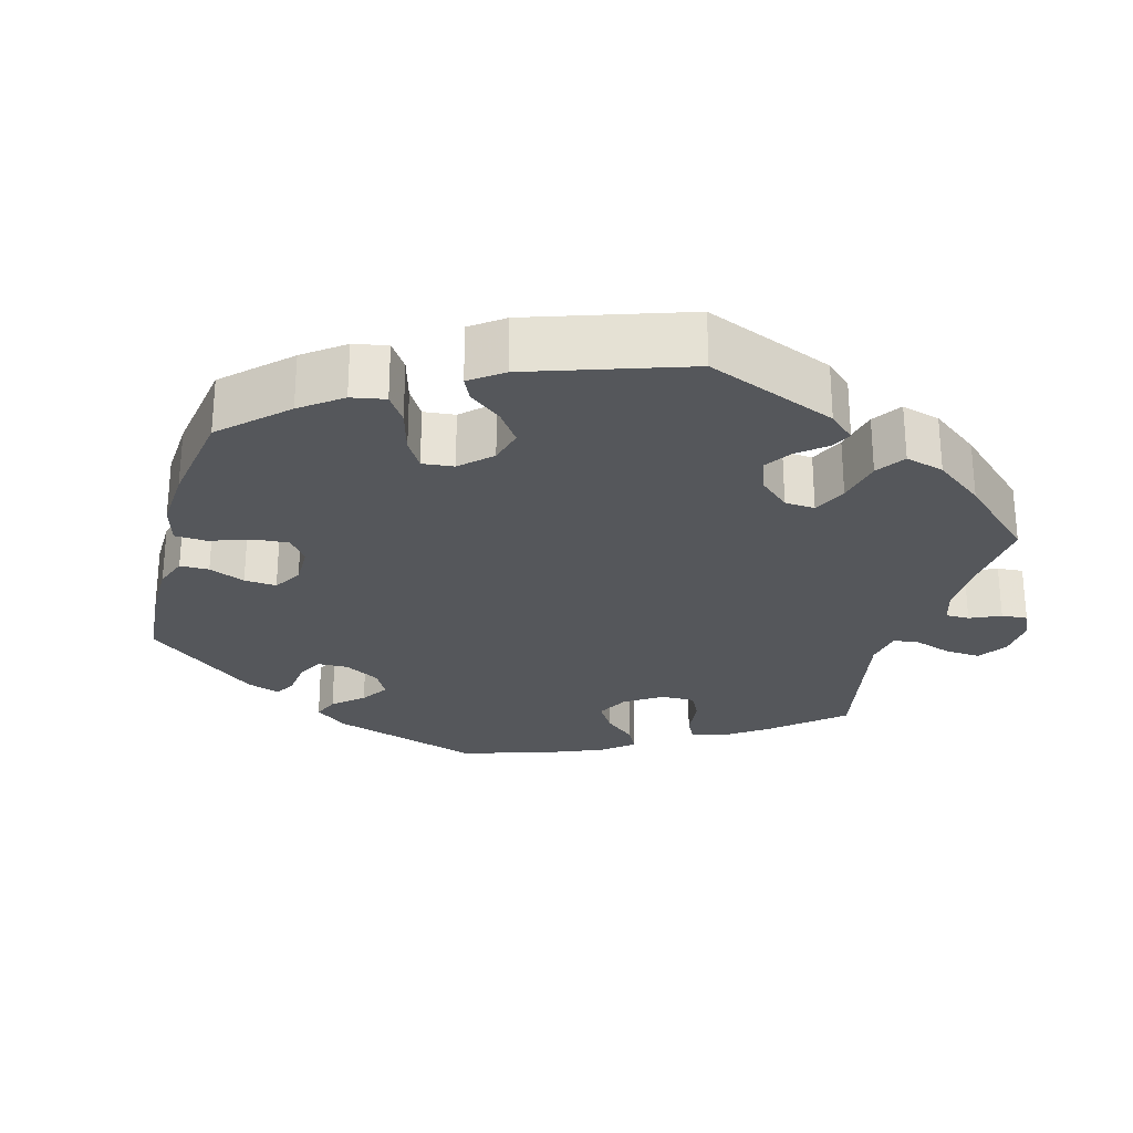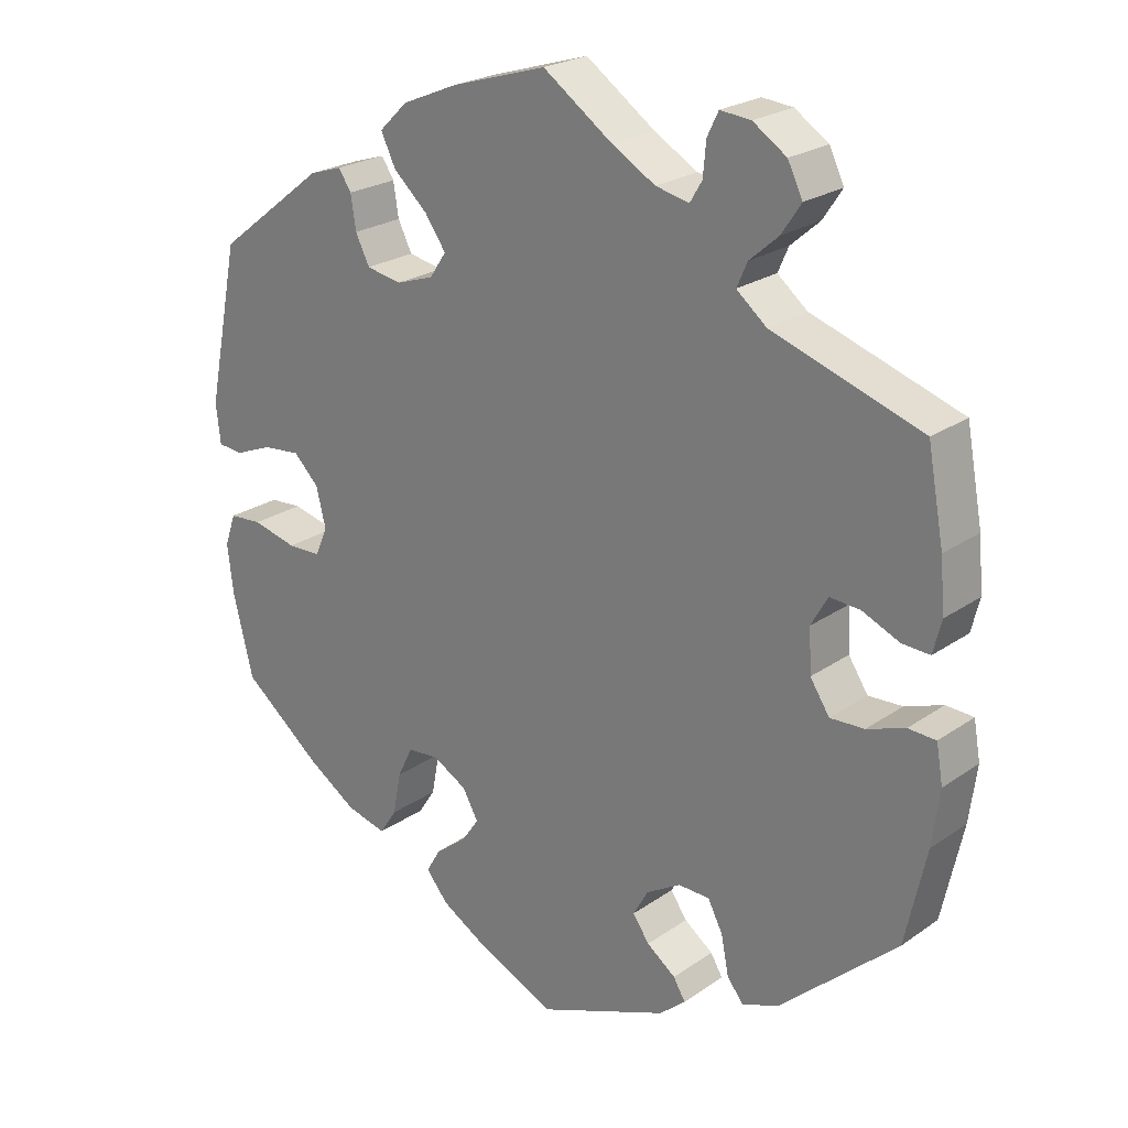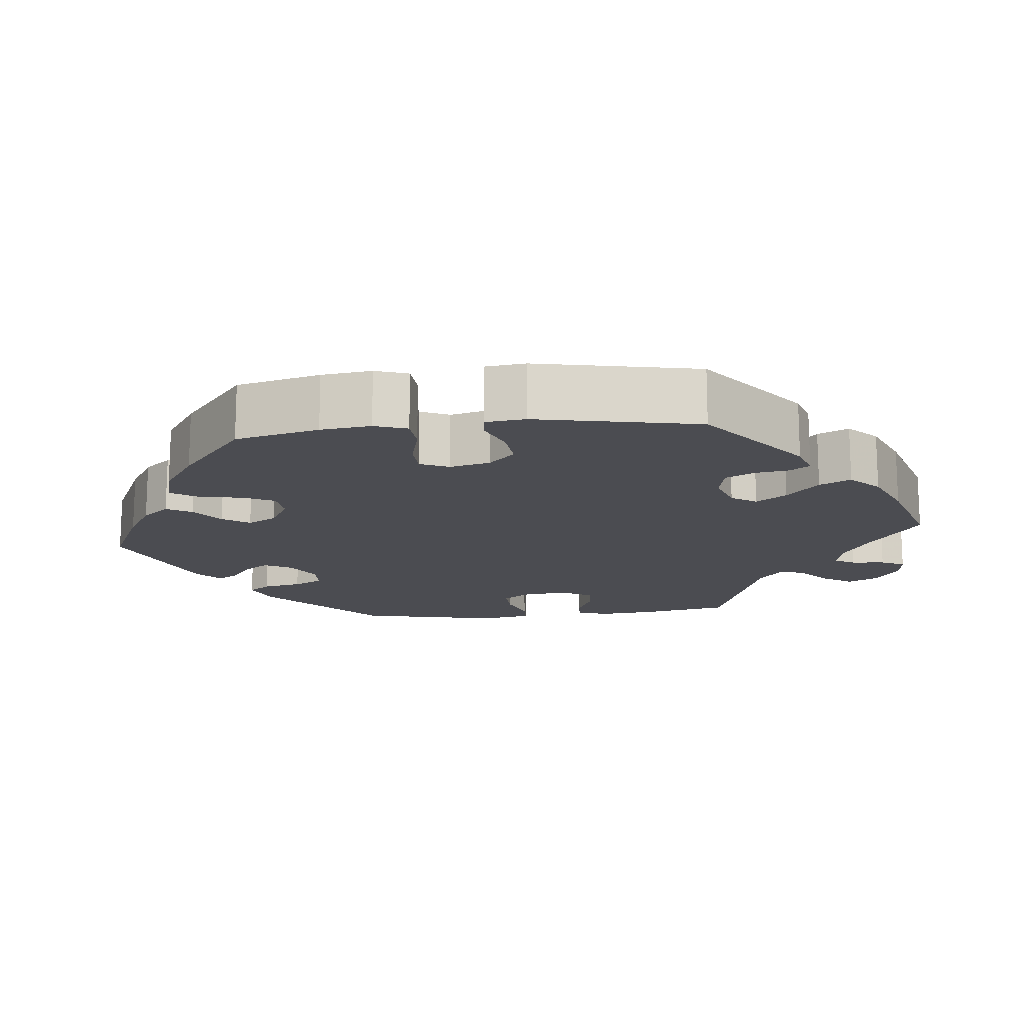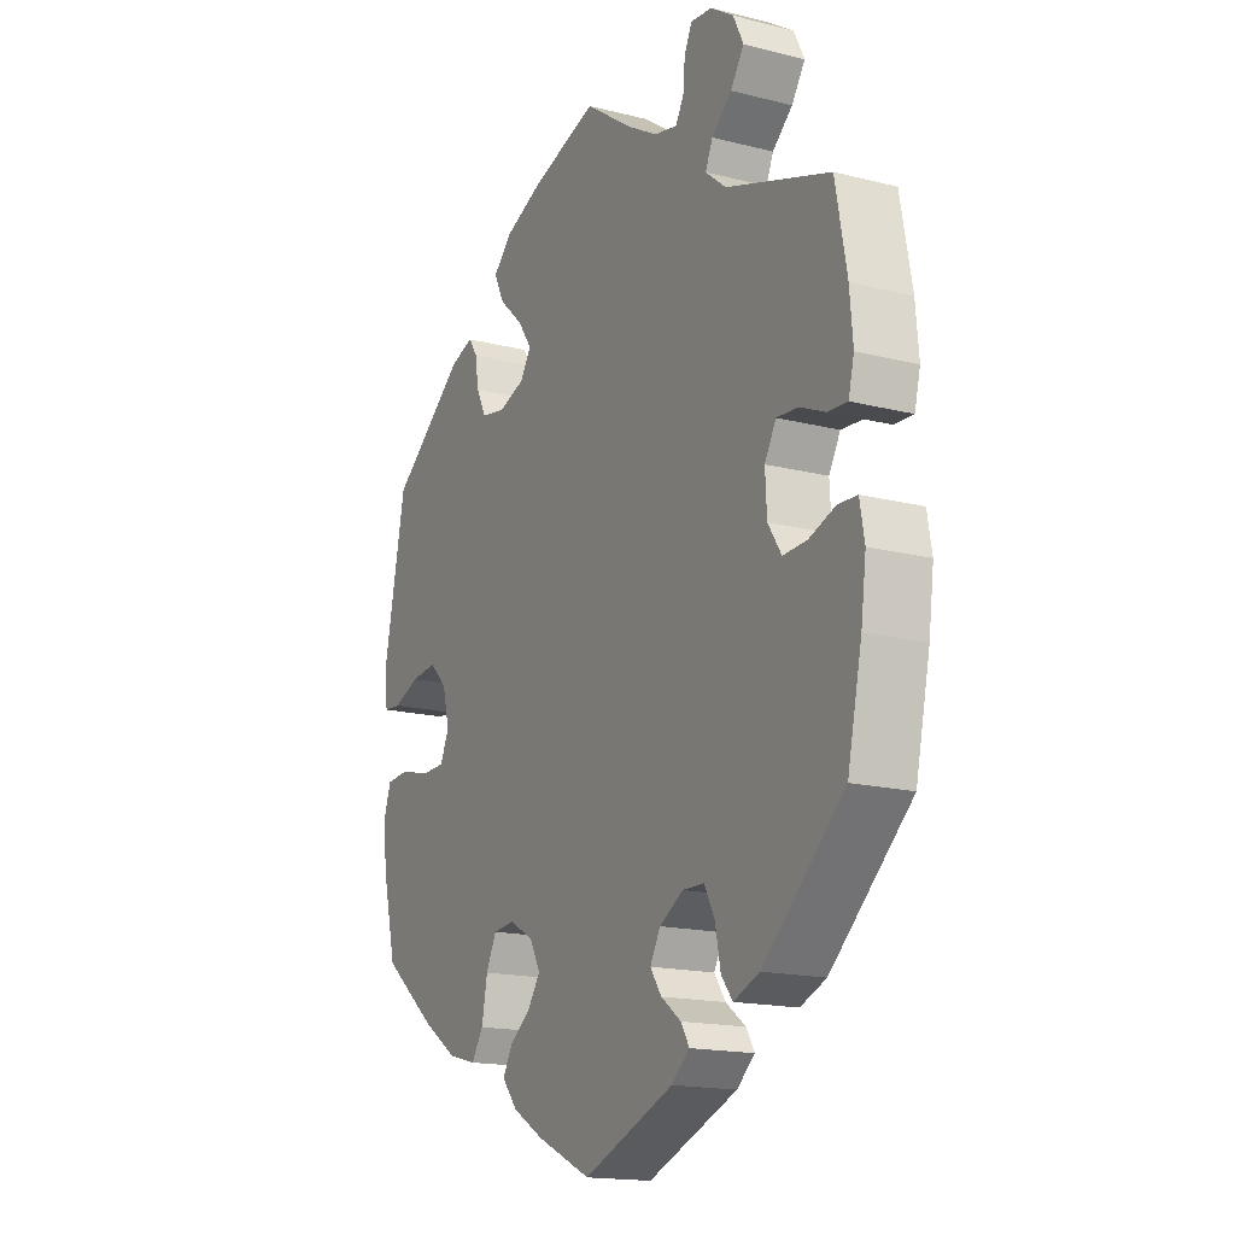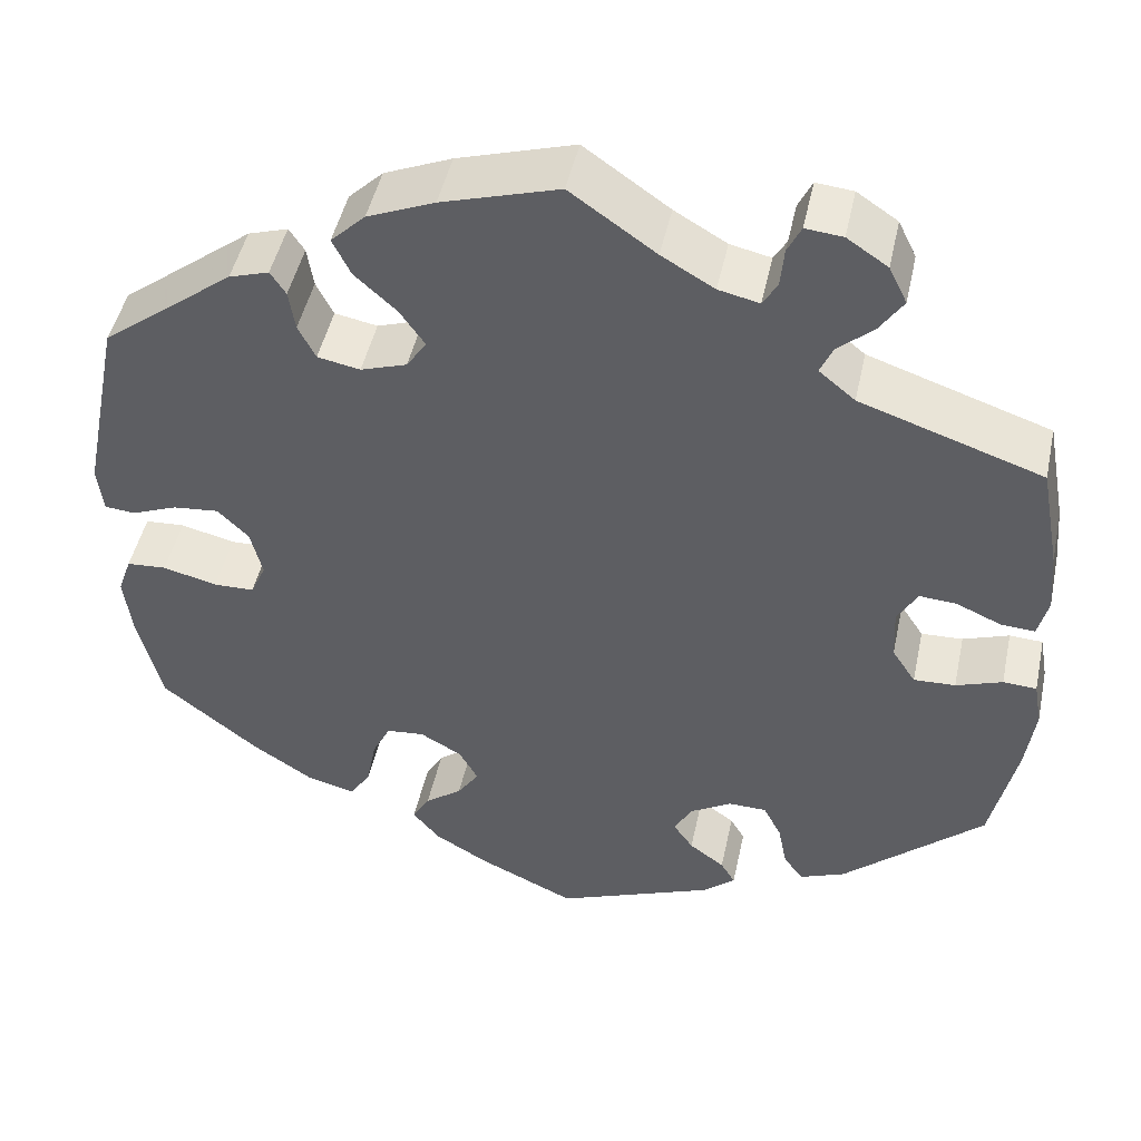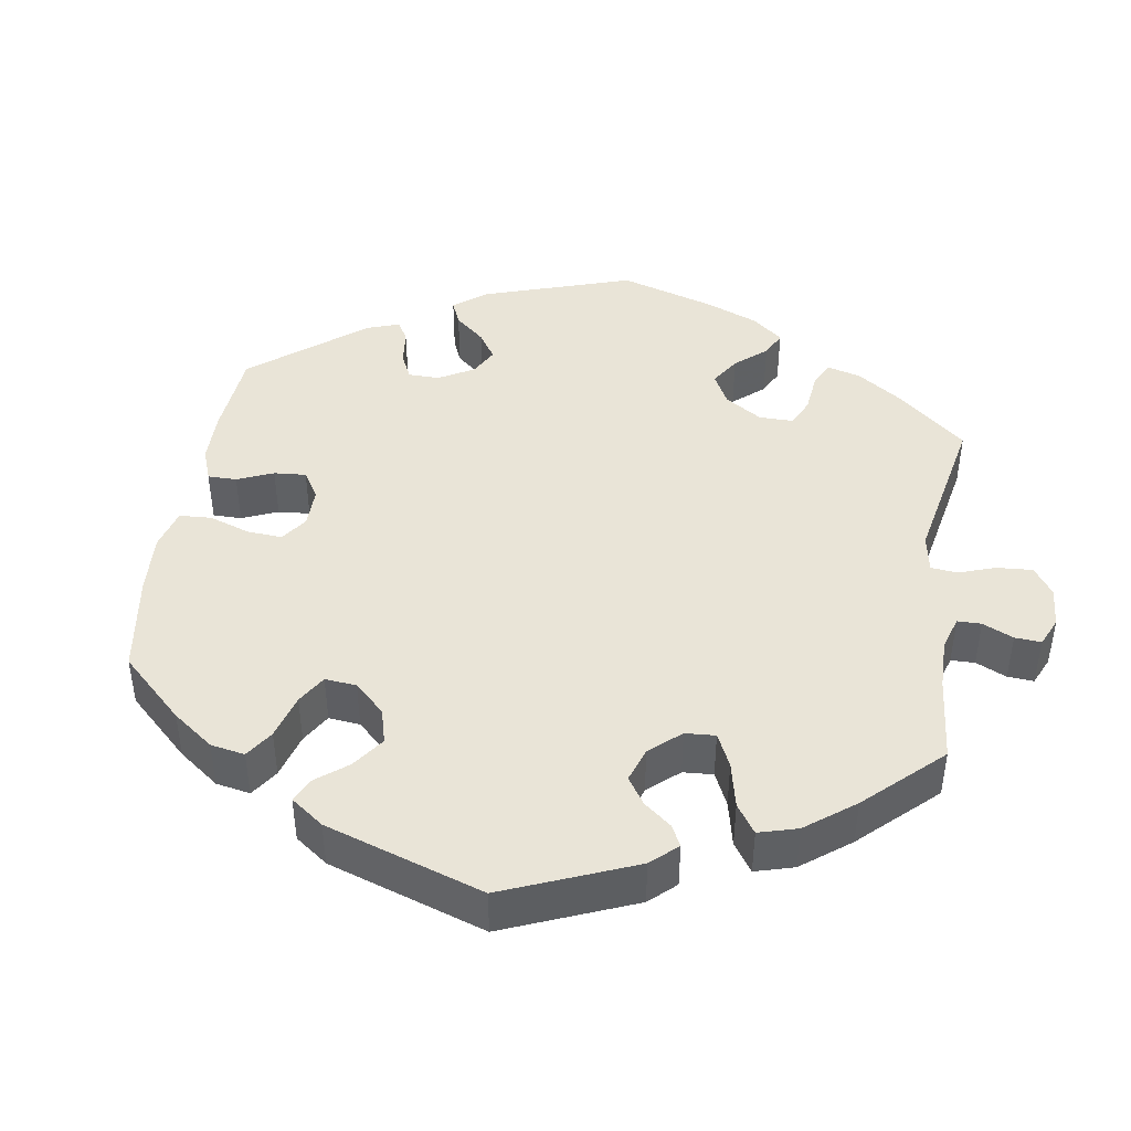
<metadata>
{"format":"obj","ext":"obj","renderer":"f3d","projection":"perspective","resolution":1024,"background":"white","views":[{"elev":-26.6,"azim":-75.4,"up":"+Y"},{"elev":23.4,"azim":40.8,"up":"+Z"},{"elev":-15.3,"azim":-83.9,"up":"+Y"},{"elev":-16.7,"azim":62.8,"up":"+Z"},{"elev":47.2,"azim":12.1,"up":"+Z"},{"elev":43.5,"azim":-51.2,"up":"+Y"}]}
</metadata>
<code>
v 0.522 0.07 0.171
v 0.528 0.07 0.102
v 0.517 0.07 0.058
v 0.48 0.07 0.06
v 0.43 0.07 0.082
v 0.389 0.07 0.085
v 0.367 0.07 0.046
v 0.37 0.07 -0.012
v 0.396 0.07 -0.052
v 0.442 0.07 -0.05
v 0.493 0.07 -0.032
v 0.53 0.07 -0.034
v 0.539 0.07 -0.085
v 0.529 0.07 -0.16
v 0.501 0.07 -0.288
v 0.345 0.07 -0.428
v 0.295 0.07 -0.448
v 0.273 0.07 -0.419
v 0.263 0.07 -0.368
v 0.243 0.07 -0.329
v 0.201 0.07 -0.328
v 0.155 0.07 -0.355
v 0.135 0.07 -0.391
v 0.157 0.07 -0.423
v 0.196 0.07 -0.452
v 0.212 0.07 -0.479
v 0.177 0.07 -0.509
v 0.001 0.07 -0.578
v -0.106 0.07 -0.528
v -0.165 0.07 -0.493
v -0.195 0.07 -0.457
v -0.176 0.07 -0.424
v -0.135 0.07 -0.393
v -0.111 0.07 -0.358
v -0.132 0.07 -0.32
v -0.178 0.07 -0.294
v -0.22 0.07 -0.298
v -0.24 0.07 -0.339
v -0.251 0.07 -0.396
v -0.274 0.07 -0.431
v -0.328 0.07 -0.417
v -0.395 0.07 -0.373
v -0.501 0.07 -0.288
v -0.528 0.07 -0.178
v -0.536 0.07 -0.112
v -0.521 0.07 -0.069
v -0.477 0.07 -0.066
v -0.417 0.07 -0.081
v -0.372 0.07 -0.08
v -0.355 0.07 -0.042
v -0.368 0.07 0.011
v -0.402 0.07 0.045
v -0.453 0.07 0.04
v -0.503 0.07 0.02
v -0.537 0.07 0.023
v -0.543 0.07 0.076
v -0.5 0.07 0.289
v -0.354 0.07 0.402
v -0.31 0.07 0.416
v -0.293 0.07 0.39
v -0.286 0.07 0.345
v -0.267 0.07 0.307
v -0.22 0.07 0.298
v -0.169 0.07 0.315
v -0.147 0.07 0.348
v -0.175 0.07 0.388
v -0.221 0.07 0.43
v -0.241 0.07 0.471
v -0.203 0.07 0.508
v -0.129 0.07 0.539
v 0 0.07 0.578
v 0.094 0.07 0.512
v 0.152 0.07 0.478
v 0.197 0.07 0.468
v 0.213 0.07 0.495
v 0.217 0.07 0.539
v 0.232 0.07 0.57
v 0.273 0.07 0.566
v 0.318 0.07 0.536
v 0.338 0.07 0.495
v 0.312 0.07 0.456
v 0.273 0.07 0.422
v 0.259 0.07 0.39
v 0.299 0.07 0.357
v 0.5 0.07 0.289
v 0.522 0 0.171
v 0.528 0 0.102
v 0.517 0 0.058
v 0.48 0 0.06
v 0.43 0 0.082
v 0.389 0 0.085
v 0.367 0 0.046
v 0.37 0 -0.012
v 0.396 0 -0.052
v 0.442 0 -0.05
v 0.493 0 -0.032
v 0.53 0 -0.034
v 0.539 0 -0.085
v 0.529 0 -0.16
v 0.501 0 -0.288
v 0.345 0 -0.428
v 0.295 0 -0.448
v 0.273 0 -0.419
v 0.263 0 -0.368
v 0.243 0 -0.329
v 0.201 0 -0.328
v 0.155 0 -0.355
v 0.135 0 -0.391
v 0.157 0 -0.423
v 0.196 0 -0.452
v 0.212 0 -0.479
v 0.177 0 -0.509
v 0.001 0 -0.578
v -0.106 0 -0.528
v -0.165 0 -0.493
v -0.195 0 -0.457
v -0.176 0 -0.424
v -0.135 0 -0.393
v -0.111 0 -0.358
v -0.132 0 -0.32
v -0.178 0 -0.294
v -0.22 0 -0.298
v -0.24 0 -0.339
v -0.251 0 -0.396
v -0.274 0 -0.431
v -0.328 0 -0.417
v -0.395 0 -0.373
v -0.501 0 -0.288
v -0.528 0 -0.178
v -0.536 0 -0.112
v -0.521 0 -0.069
v -0.477 0 -0.066
v -0.417 0 -0.081
v -0.372 0 -0.08
v -0.355 0 -0.042
v -0.368 0 0.011
v -0.402 0 0.045
v -0.453 0 0.04
v -0.503 0 0.02
v -0.537 0 0.023
v -0.543 0 0.076
v -0.5 0 0.289
v -0.354 0 0.402
v -0.31 0 0.416
v -0.293 0 0.39
v -0.286 0 0.345
v -0.267 0 0.307
v -0.22 0 0.298
v -0.169 0 0.315
v -0.147 0 0.348
v -0.175 0 0.388
v -0.221 0 0.43
v -0.241 0 0.471
v -0.203 0 0.508
v -0.129 0 0.539
v 0 0 0.578
v 0.094 0 0.512
v 0.152 0 0.478
v 0.197 0 0.468
v 0.213 0 0.495
v 0.217 0 0.539
v 0.232 0 0.57
v 0.273 0 0.566
v 0.318 0 0.536
v 0.338 0 0.495
v 0.312 0 0.456
v 0.273 0 0.422
v 0.259 0 0.39
v 0.299 0 0.357
v 0.5 0 0.289
f 84 85 1 2
f 83 84 2 3
f 79 80 81 82
f 79 82 83
f 78 79 83
f 75 76 77 78
f 74 75 78 83
f 73 74 83 3
f 69 70 71 72
f 66 67 68 69
f 65 66 69 72
f 64 65 72 73
f 58 59 60 61
f 58 61 62
f 57 58 62
f 56 57 62 63
f 53 54 55 56
f 52 53 56 63
f 45 46 47 48
f 45 48 49
f 44 45 49
f 43 44 49
f 42 43 49
f 41 42 49 50
f 38 39 40 41
f 37 38 41 50
f 30 31 32 33
f 30 33 34
f 29 30 34
f 28 29 34
f 27 28 34
f 24 25 26 27
f 23 24 27 34
f 22 23 34 35
f 16 17 18 19
f 16 19 20
f 15 16 20
f 14 15 20 21
f 10 11 12 13
f 9 10 13 14
f 73 3 4 5
f 64 73 5 6
f 51 52 63 64
f 36 37 50 51
f 21 22 35 36
f 9 14 21 36
f 8 9 36 51
f 7 8 51 64
f 6 7 64
f 87 86 170 169
f 88 87 169 168
f 167 166 165 164
f 168 167 164
f 168 164 163
f 163 162 161 160
f 168 163 160 159
f 88 168 159 158
f 157 156 155 154
f 154 153 152 151
f 157 154 151 150
f 158 157 150 149
f 146 145 144 143
f 147 146 143
f 147 143 142
f 148 147 142 141
f 141 140 139 138
f 148 141 138 137
f 133 132 131 130
f 134 133 130
f 134 130 129
f 134 129 128
f 134 128 127
f 135 134 127 126
f 126 125 124 123
f 135 126 123 122
f 118 117 116 115
f 119 118 115
f 119 115 114
f 119 114 113
f 119 113 112
f 112 111 110 109
f 119 112 109 108
f 120 119 108 107
f 104 103 102 101
f 105 104 101
f 105 101 100
f 106 105 100 99
f 98 97 96 95
f 99 98 95 94
f 90 89 88 158
f 91 90 158 149
f 149 148 137 136
f 136 135 122 121
f 121 120 107 106
f 121 106 99 94
f 136 121 94 93
f 149 136 93 92
f 149 92 91
f 1 86 87 2
f 2 87 88 3
f 3 88 89 4
f 4 89 90 5
f 5 90 91 6
f 6 91 92 7
f 7 92 93 8
f 8 93 94 9
f 9 94 95 10
f 10 95 96 11
f 11 96 97 12
f 12 97 98 13
f 13 98 99 14
f 14 99 100 15
f 15 100 101 16
f 16 101 102 17
f 17 102 103 18
f 18 103 104 19
f 19 104 105 20
f 20 105 106 21
f 21 106 107 22
f 22 107 108 23
f 23 108 109 24
f 24 109 110 25
f 25 110 111 26
f 26 111 112 27
f 27 112 113 28
f 28 113 114 29
f 29 114 115 30
f 30 115 116 31
f 31 116 117 32
f 32 117 118 33
f 33 118 119 34
f 34 119 120 35
f 35 120 121 36
f 36 121 122 37
f 37 122 123 38
f 38 123 124 39
f 39 124 125 40
f 40 125 126 41
f 41 126 127 42
f 42 127 128 43
f 43 128 129 44
f 44 129 130 45
f 45 130 131 46
f 46 131 132 47
f 47 132 133 48
f 48 133 134 49
f 49 134 135 50
f 50 135 136 51
f 51 136 137 52
f 52 137 138 53
f 53 138 139 54
f 54 139 140 55
f 55 140 141 56
f 56 141 142 57
f 57 142 143 58
f 58 143 144 59
f 59 144 145 60
f 60 145 146 61
f 61 146 147 62
f 62 147 148 63
f 63 148 149 64
f 64 149 150 65
f 65 150 151 66
f 66 151 152 67
f 67 152 153 68
f 68 153 154 69
f 69 154 155 70
f 70 155 156 71
f 71 156 157 72
f 72 157 158 73
f 73 158 159 74
f 74 159 160 75
f 75 160 161 76
f 76 161 162 77
f 77 162 163 78
f 78 163 164 79
f 79 164 165 80
f 80 165 166 81
f 81 166 167 82
f 82 167 168 83
f 83 168 169 84
f 84 169 170 85
f 85 170 86 1

</code>
